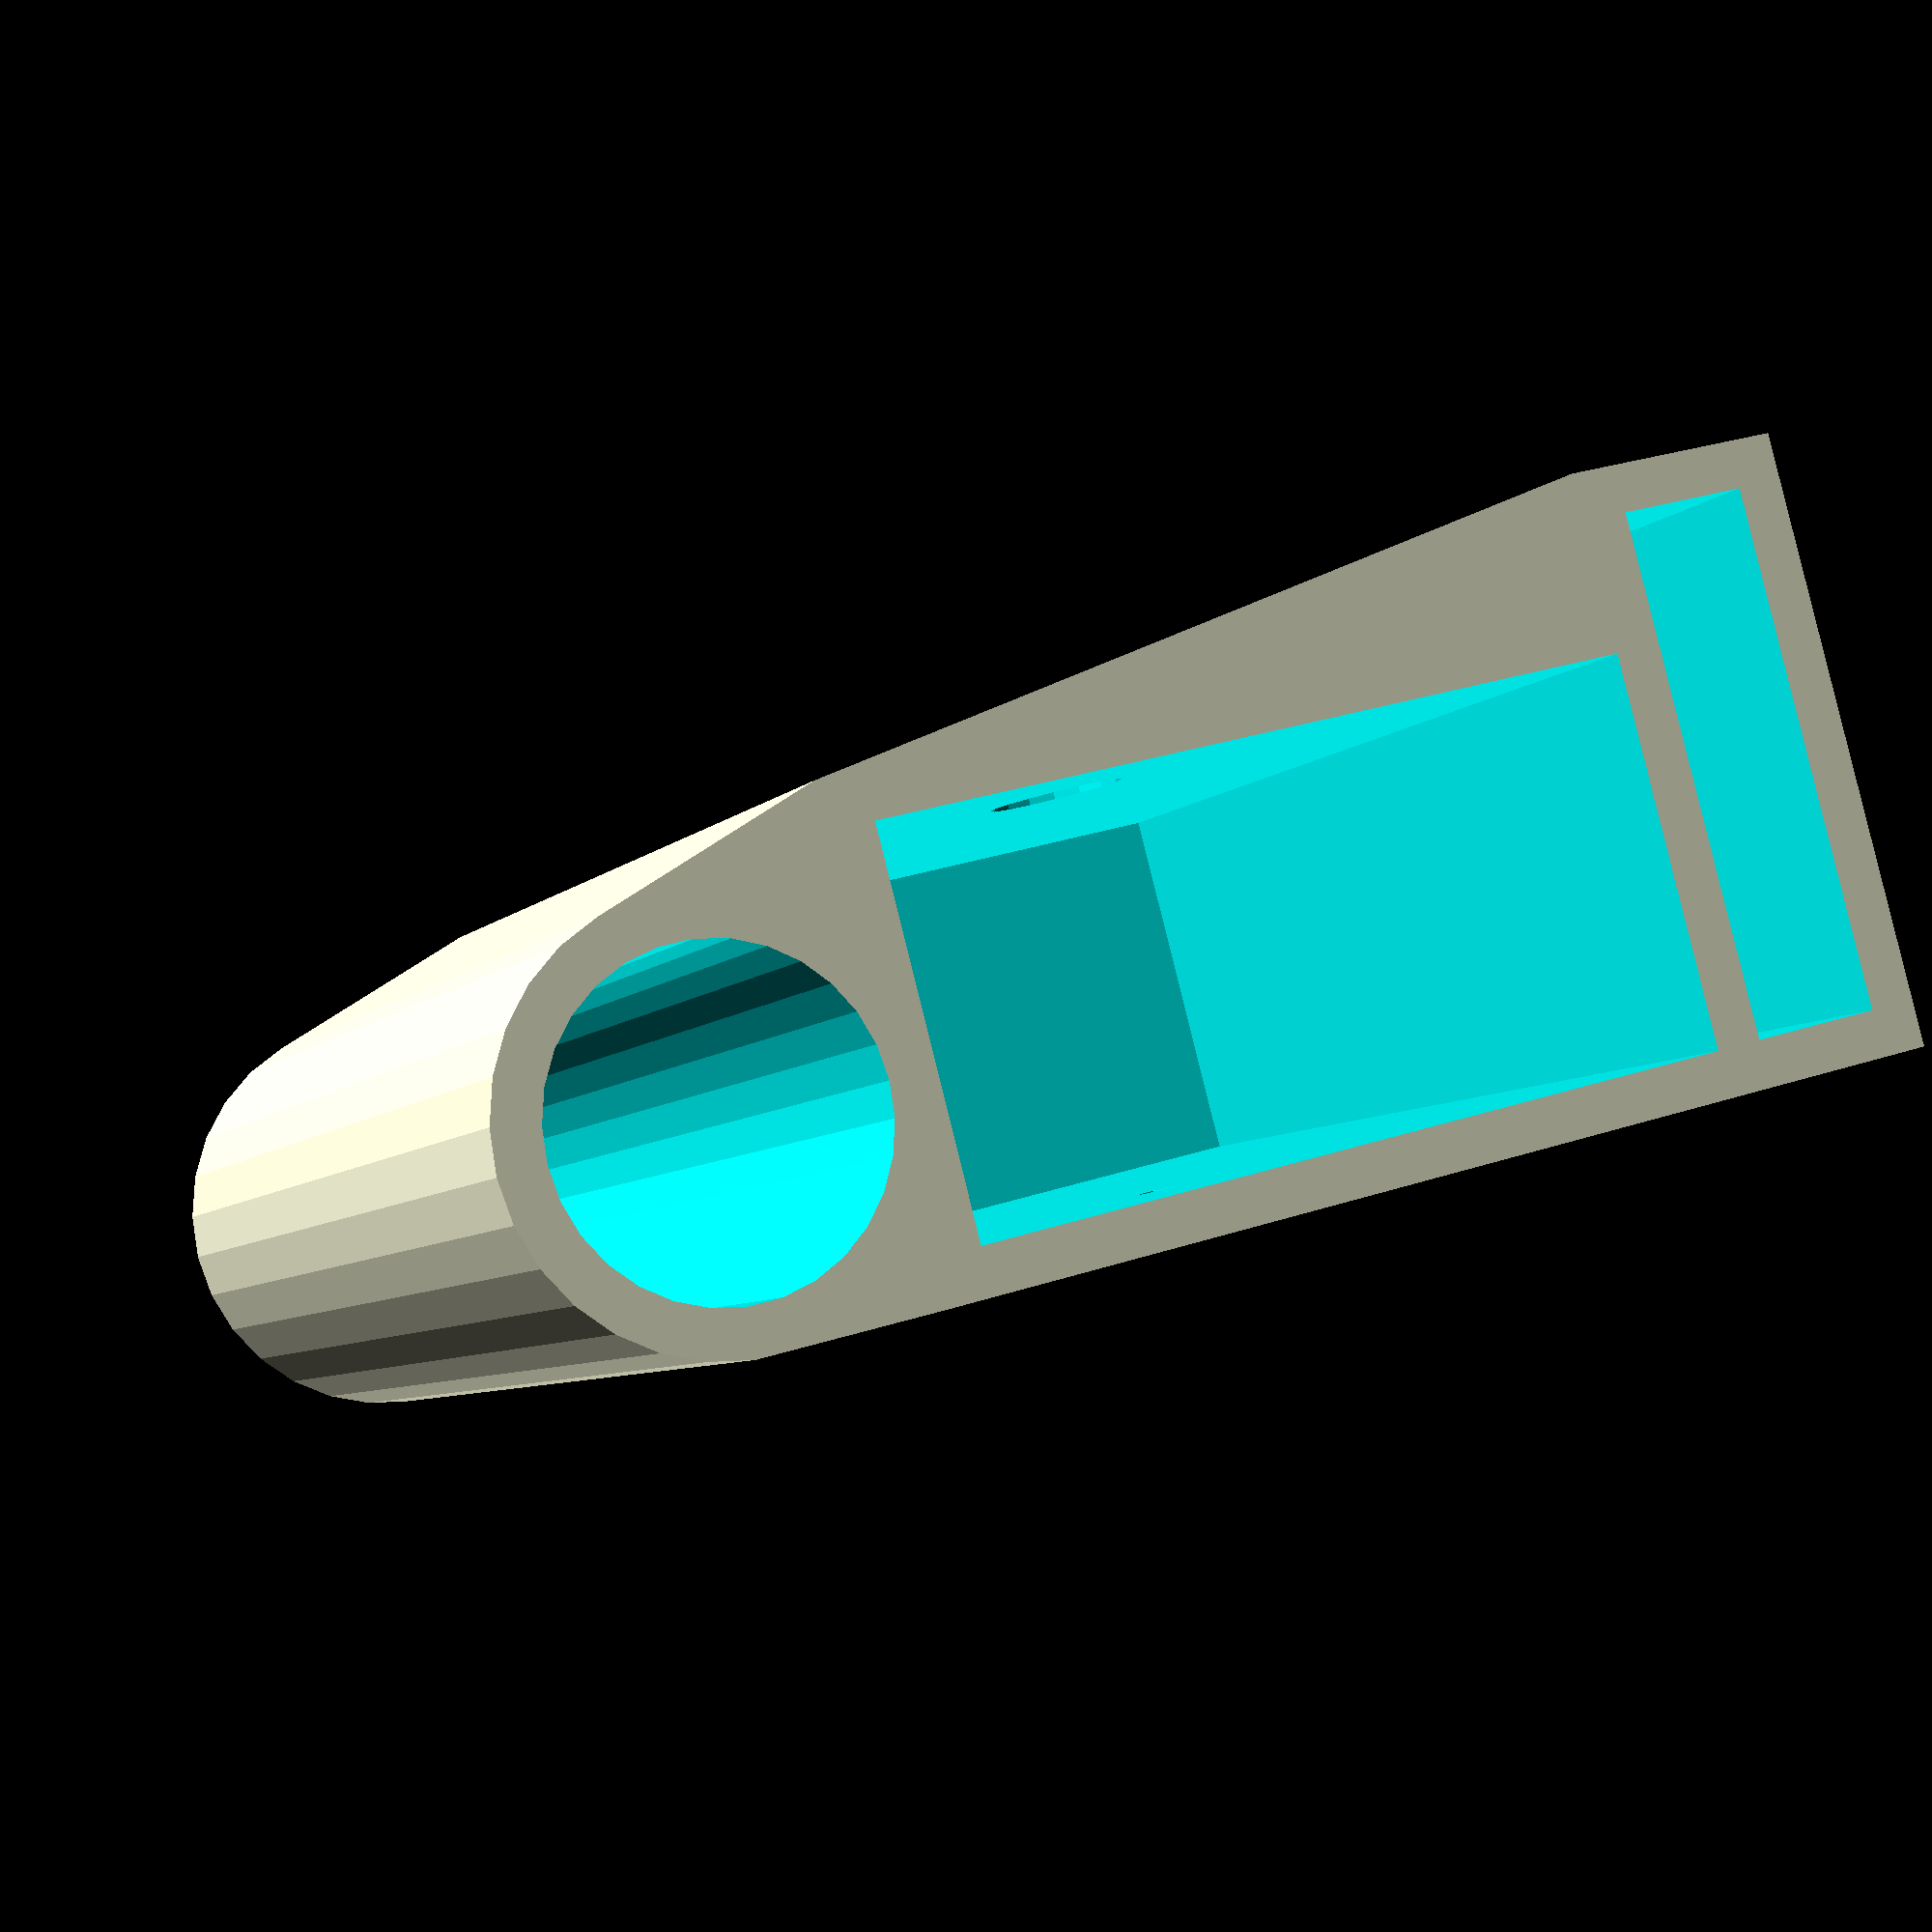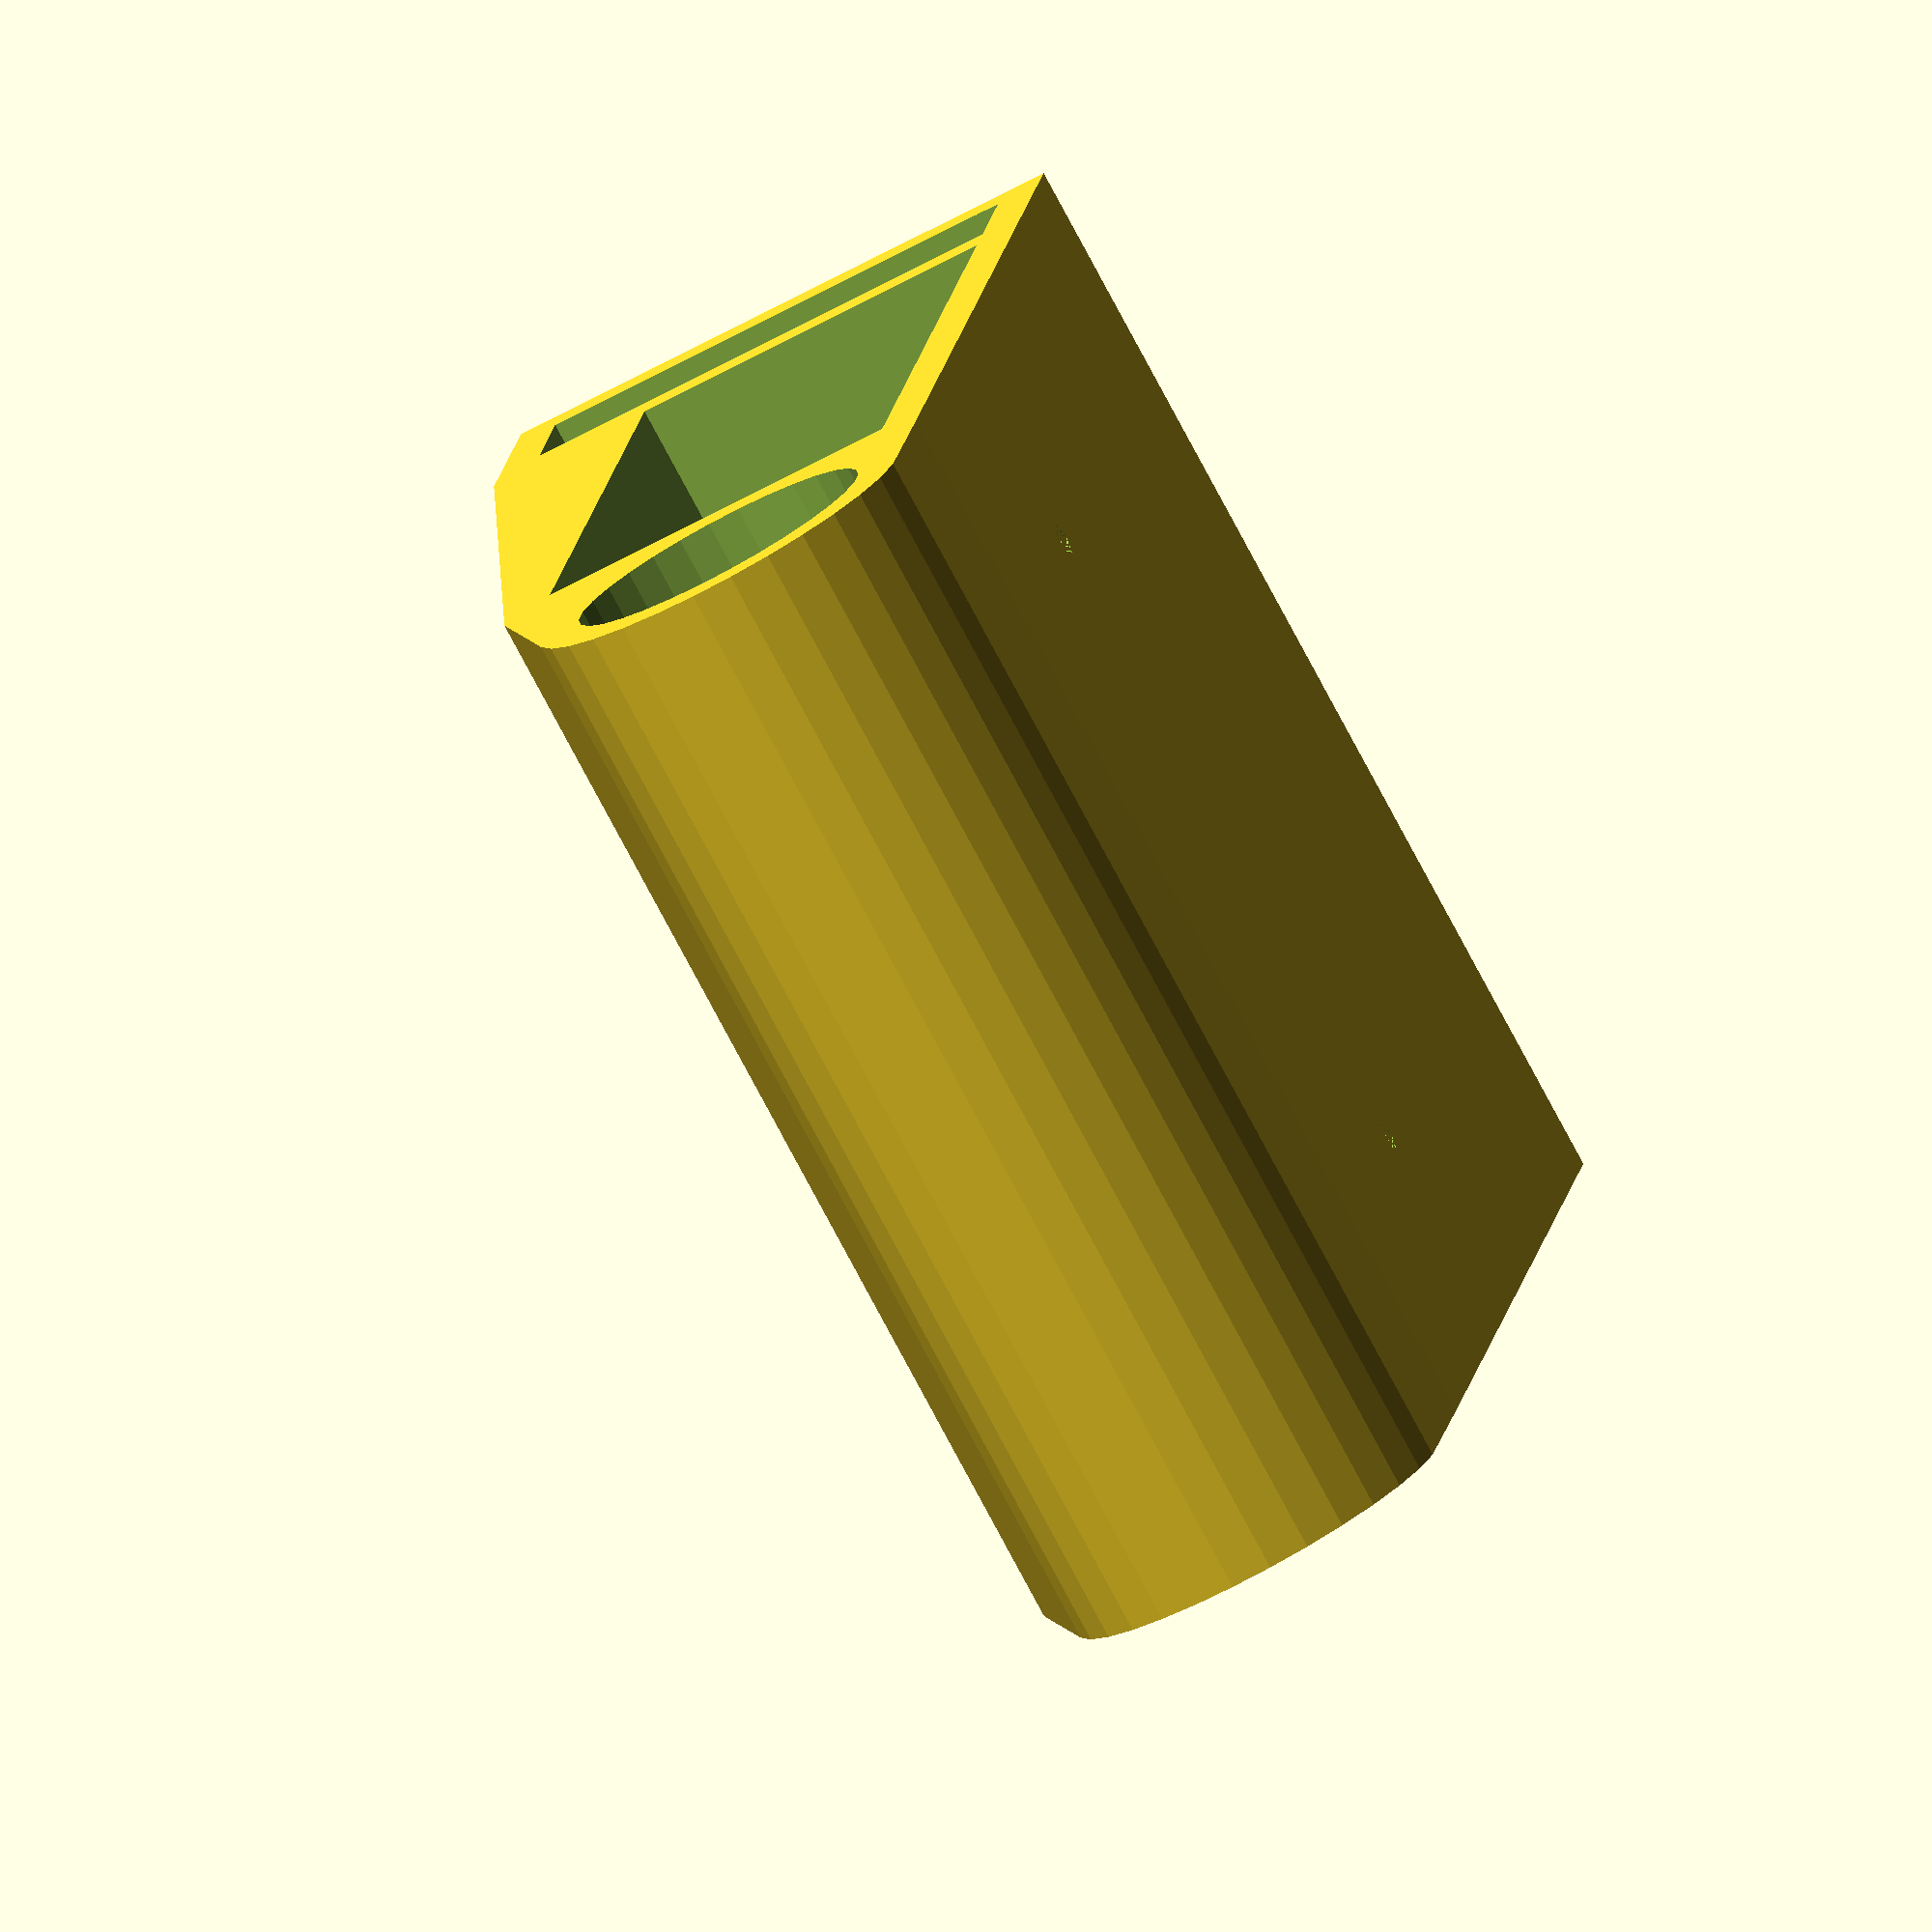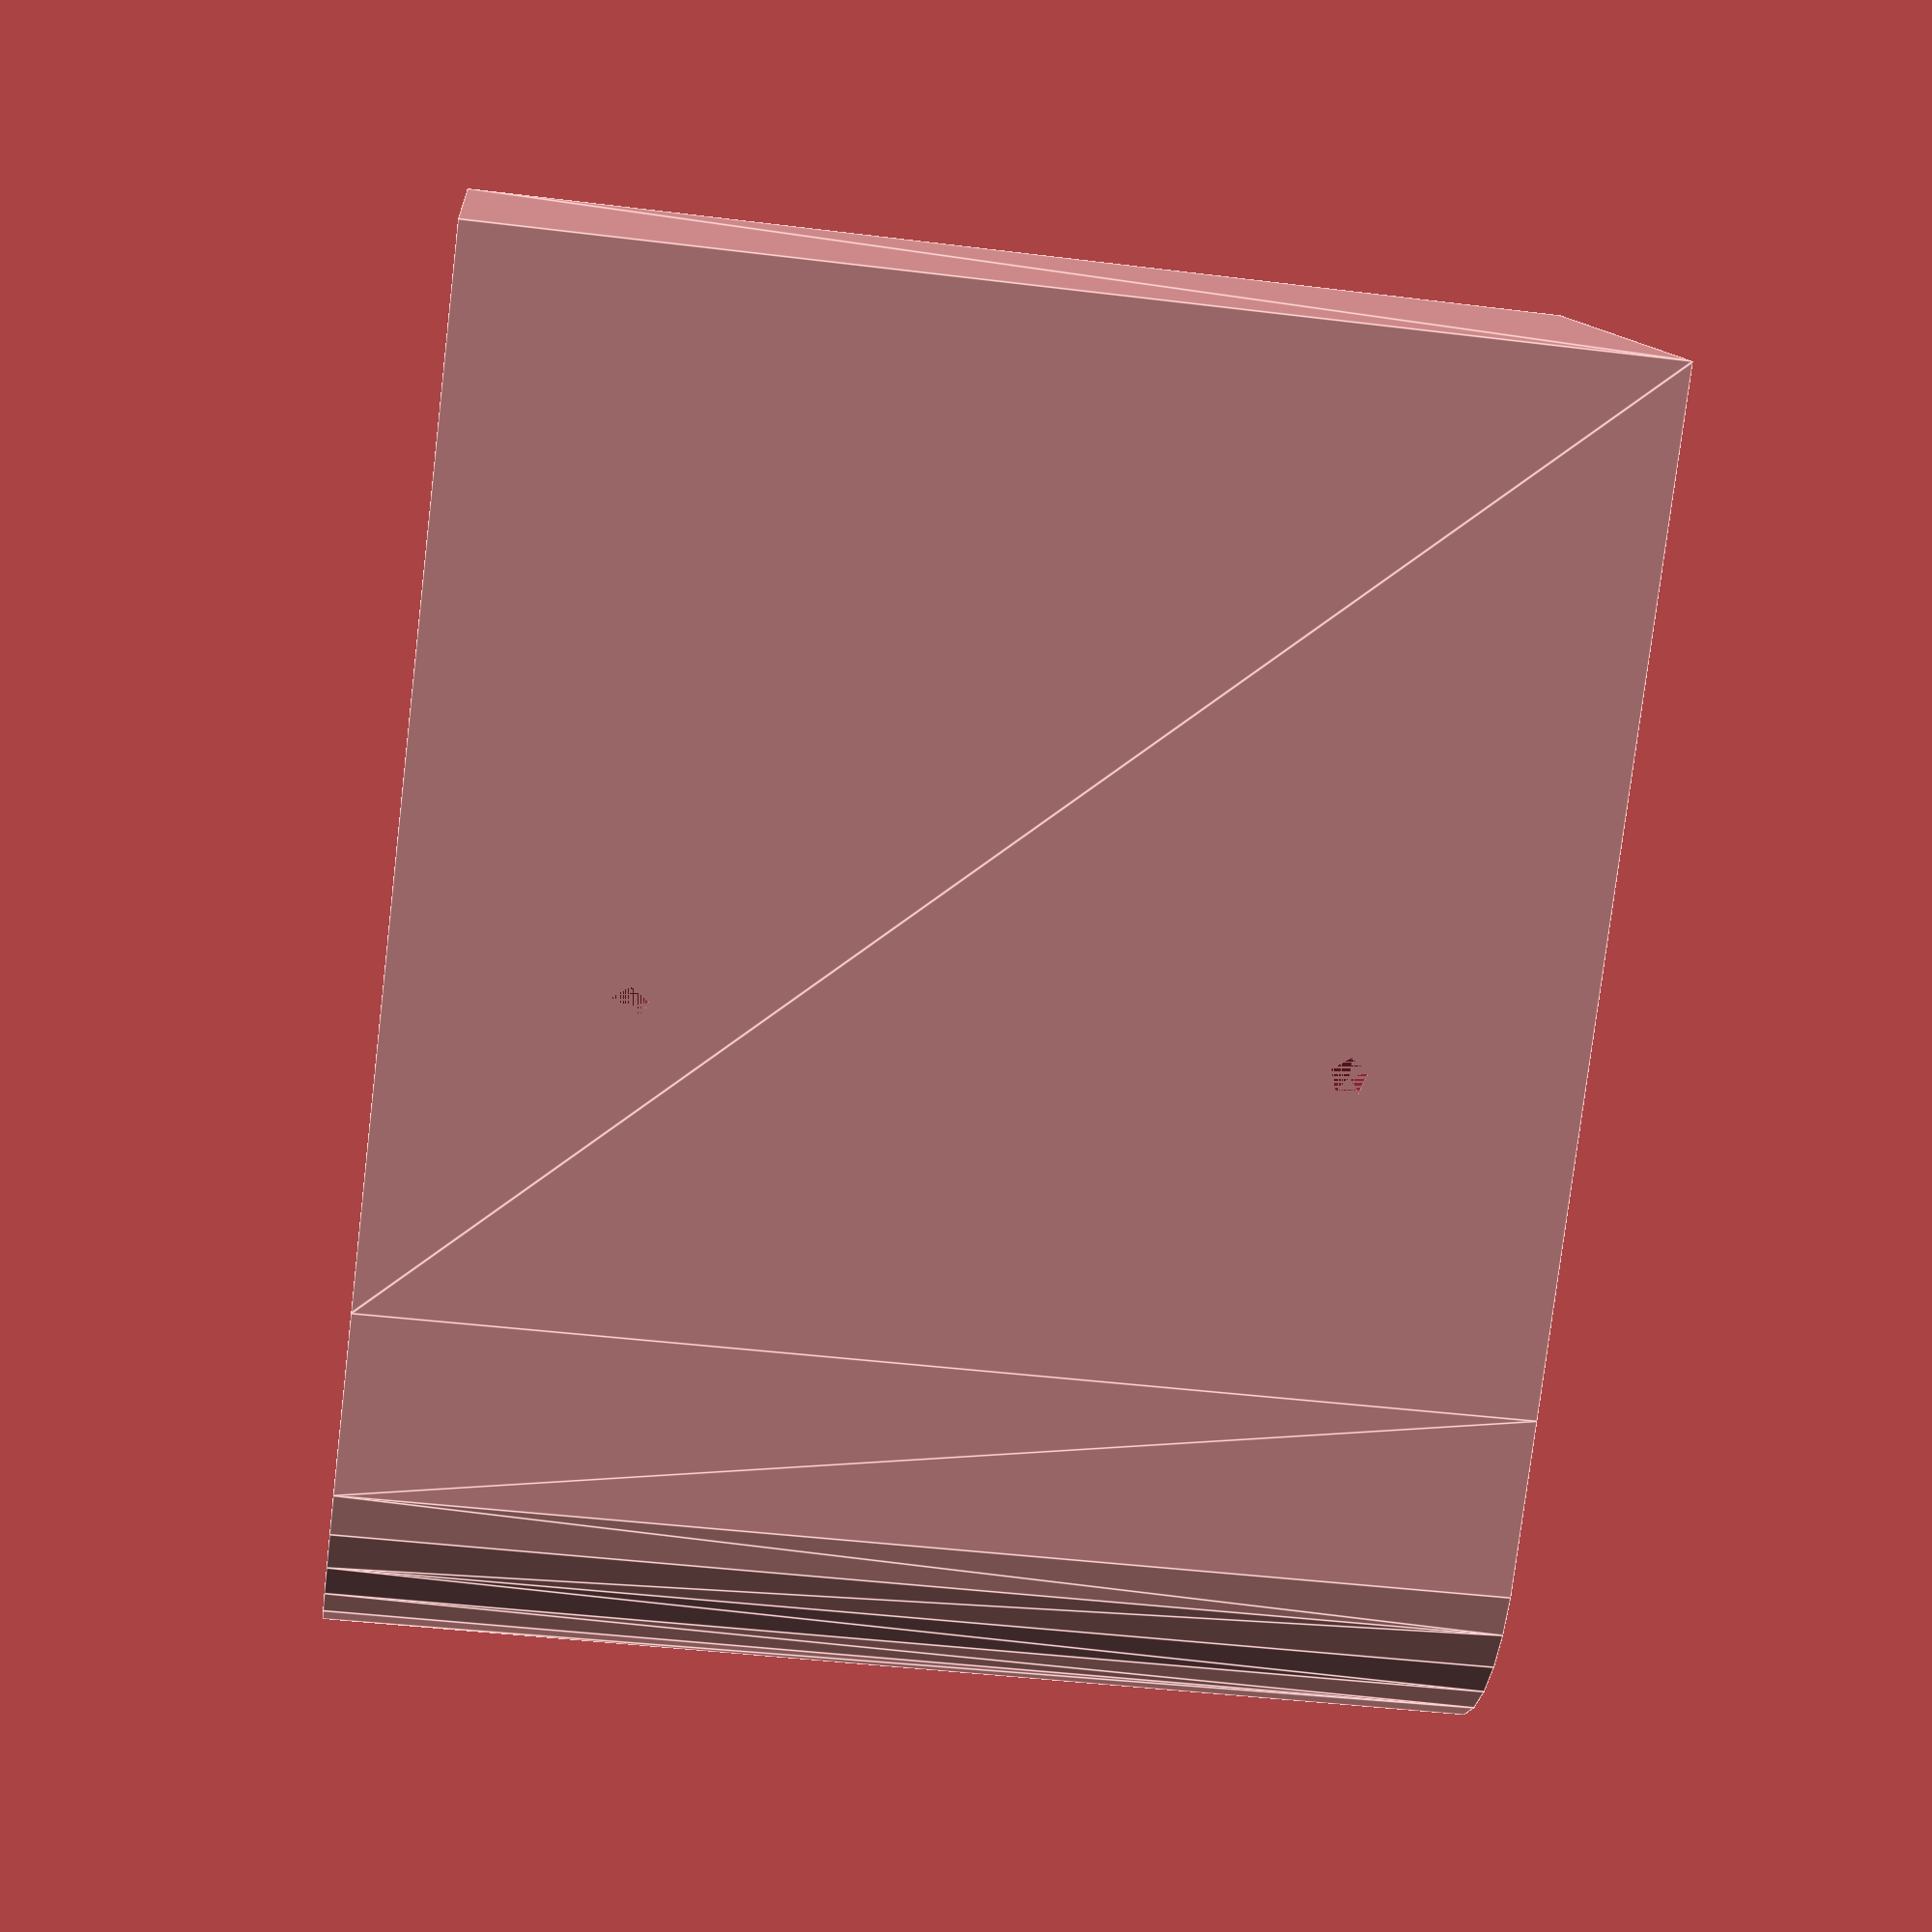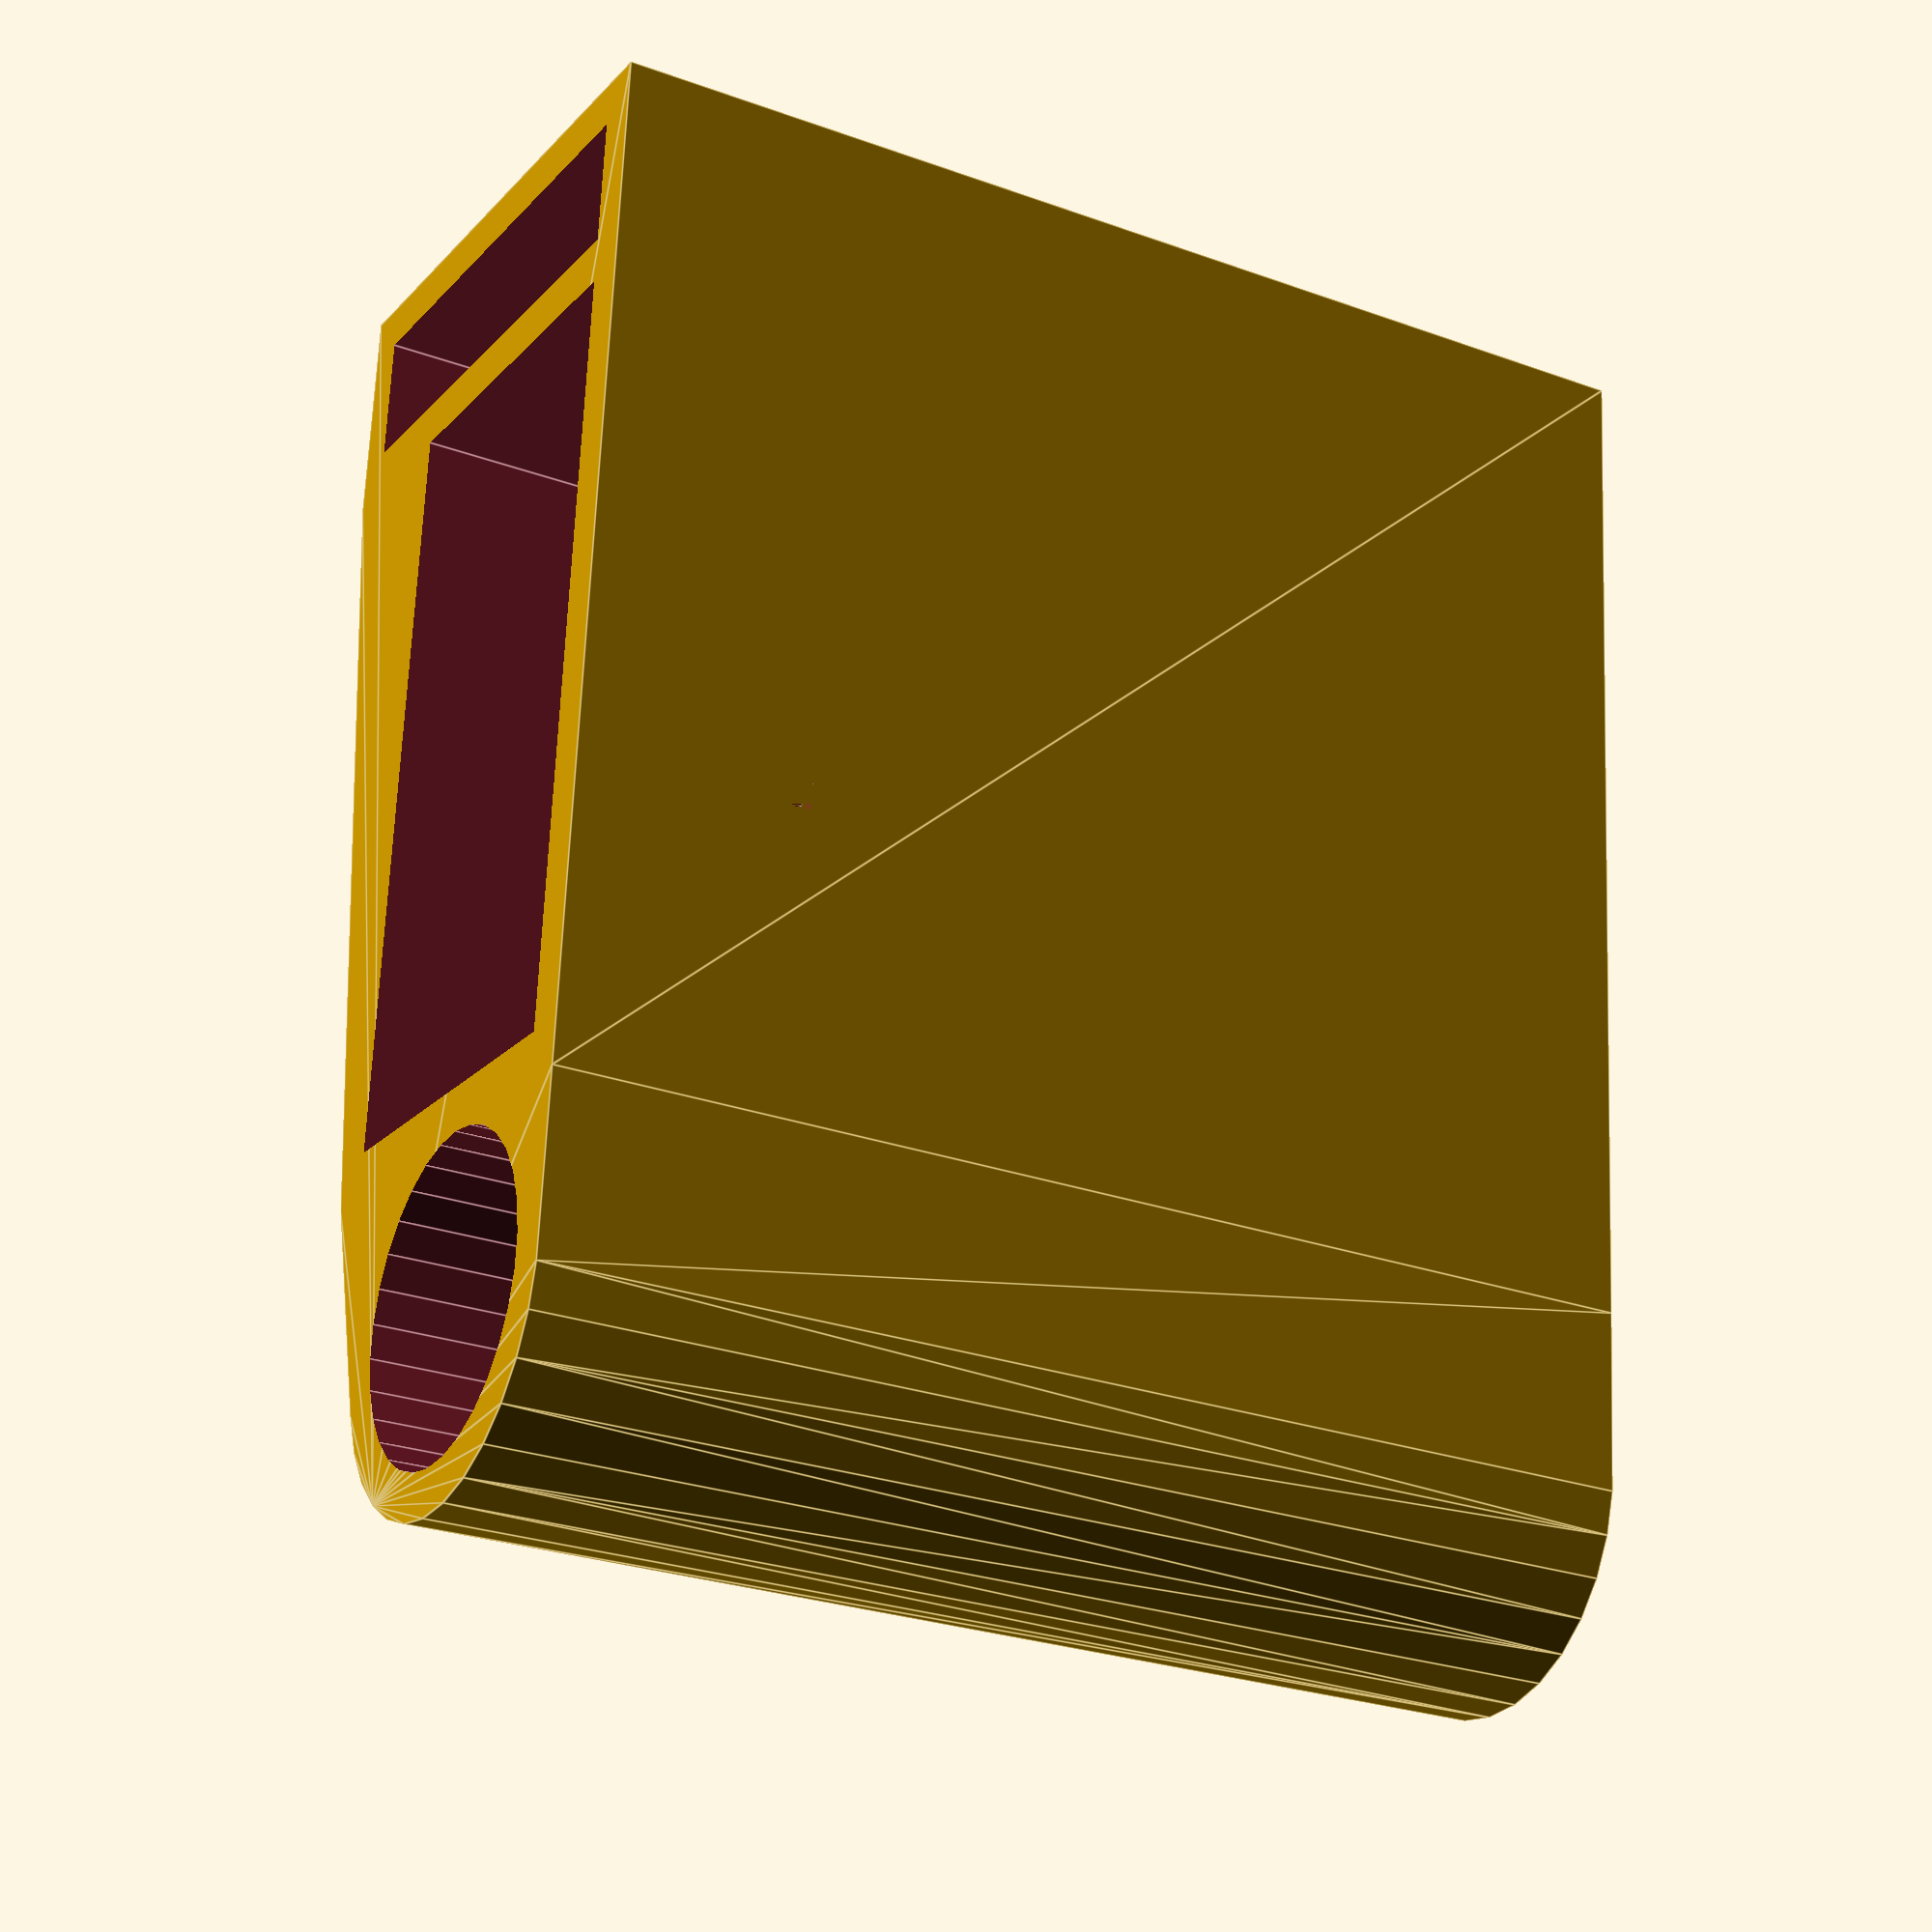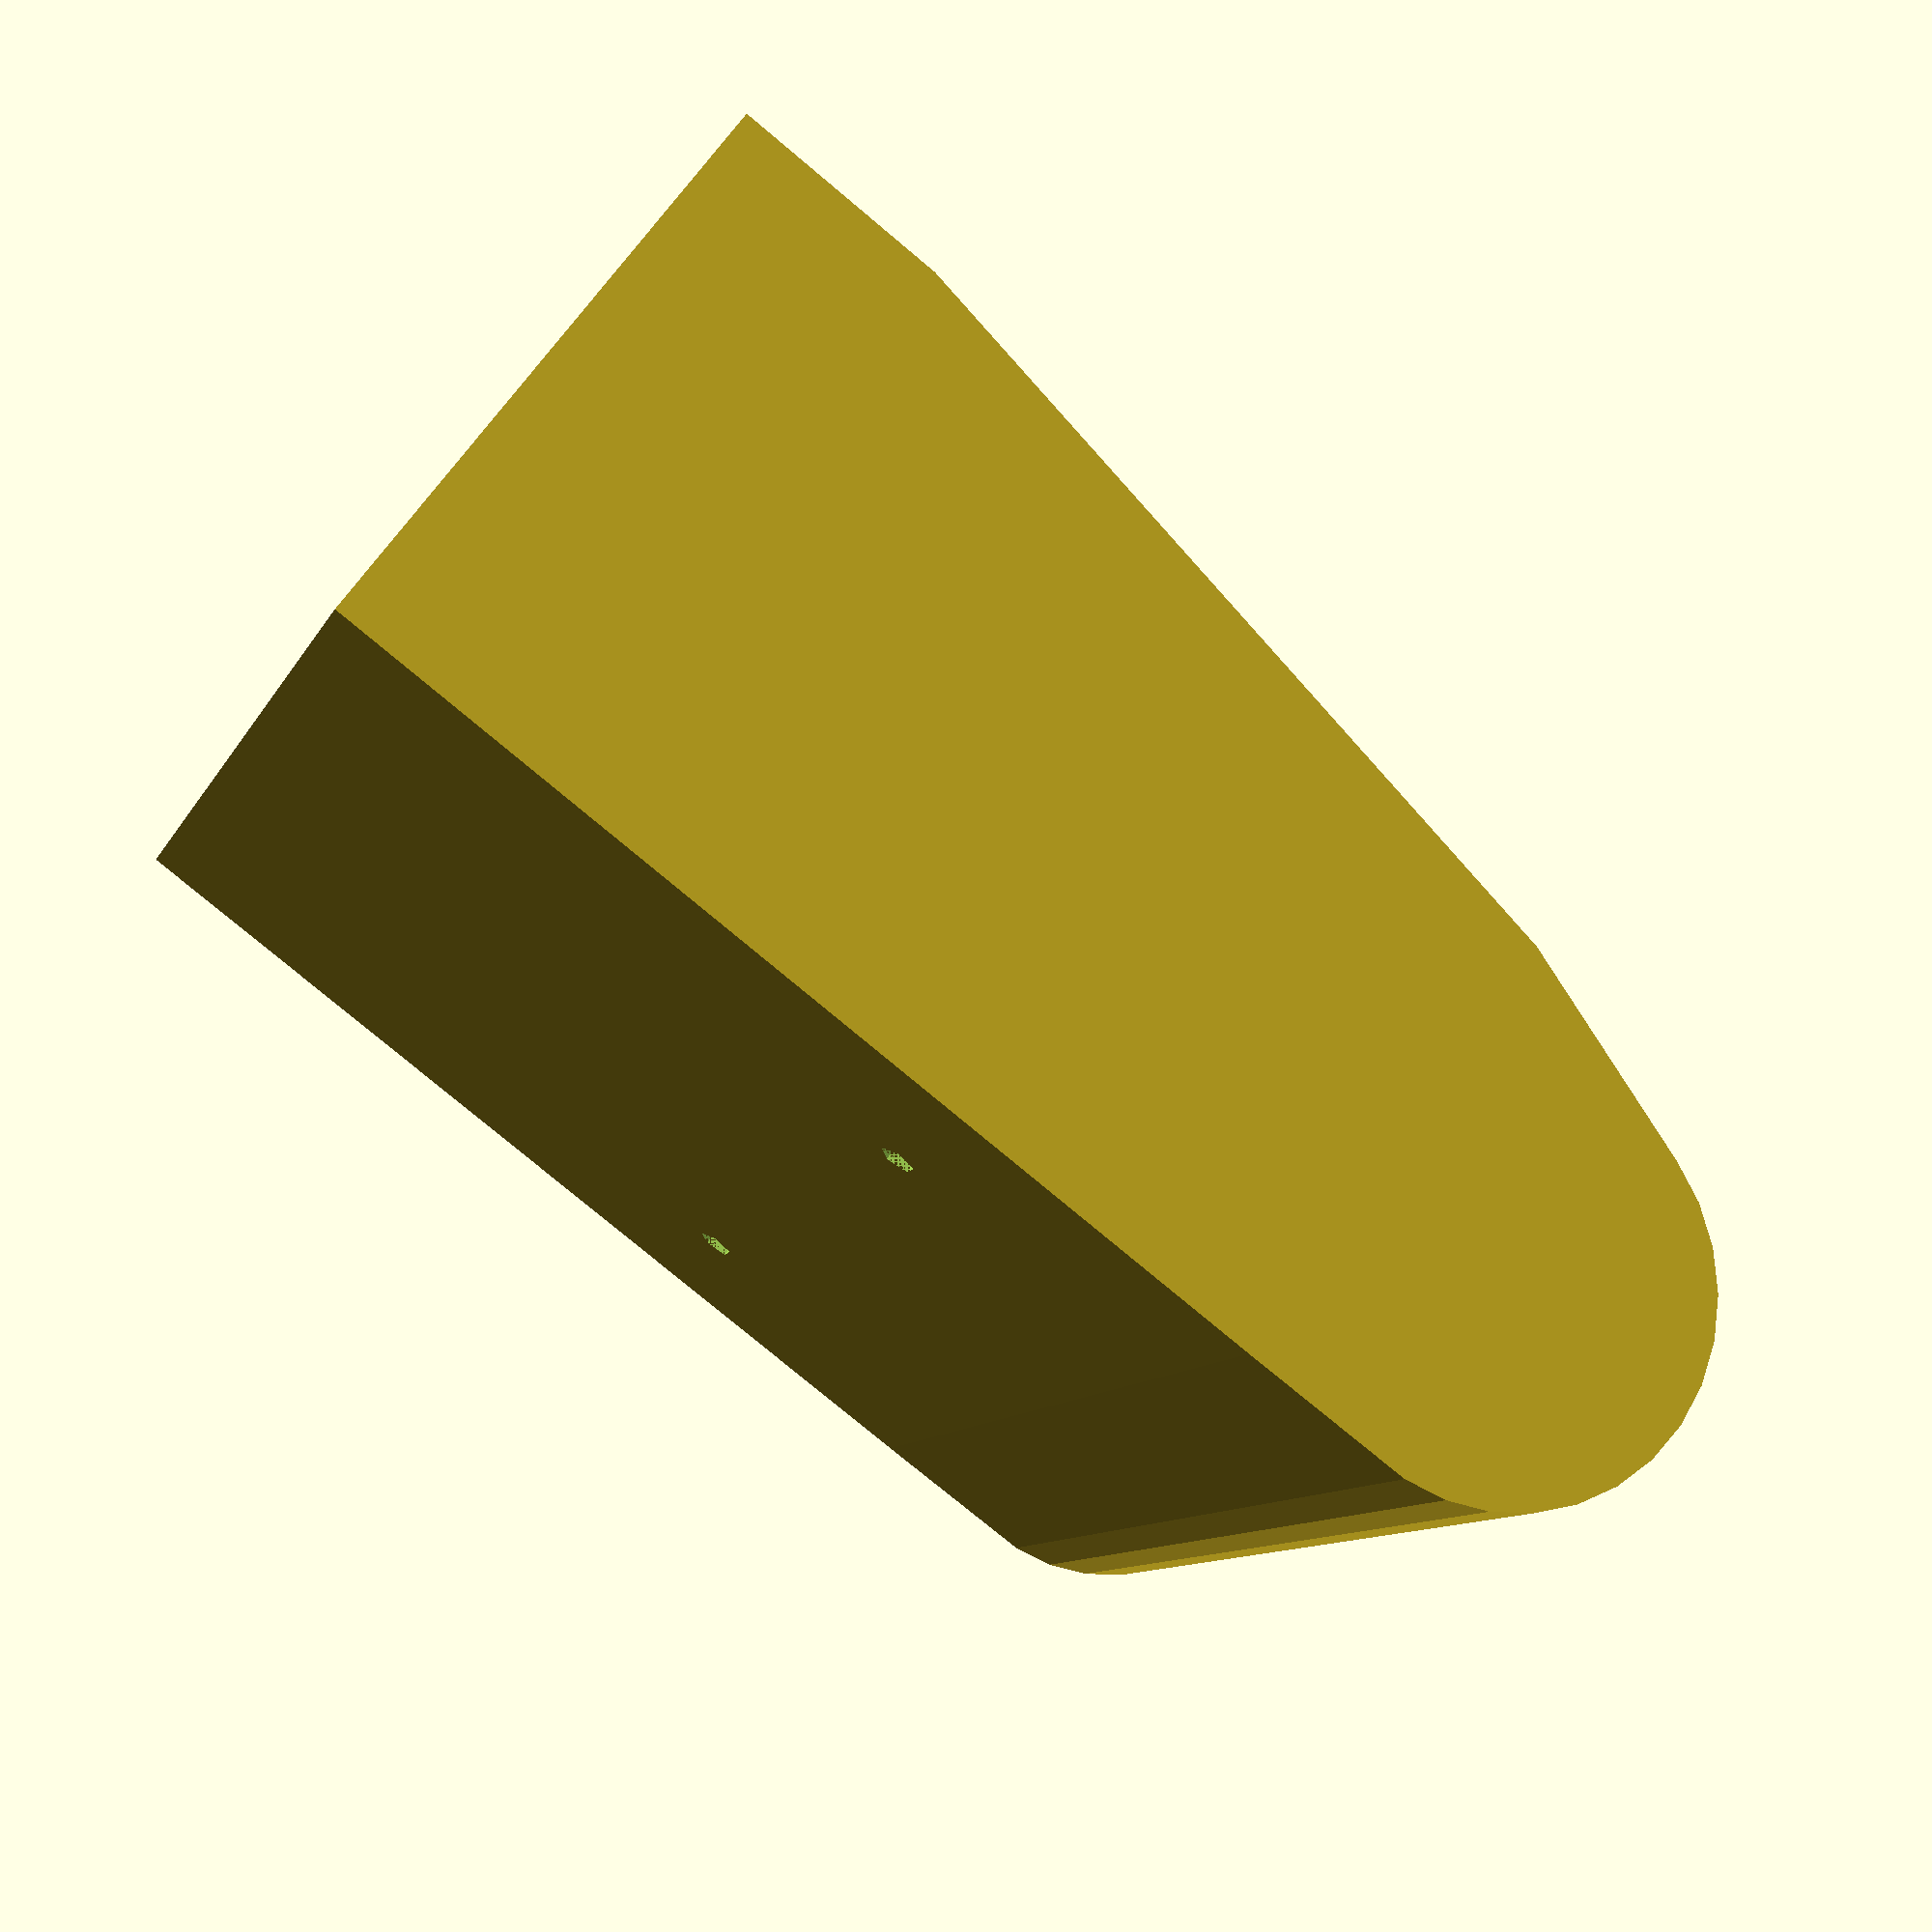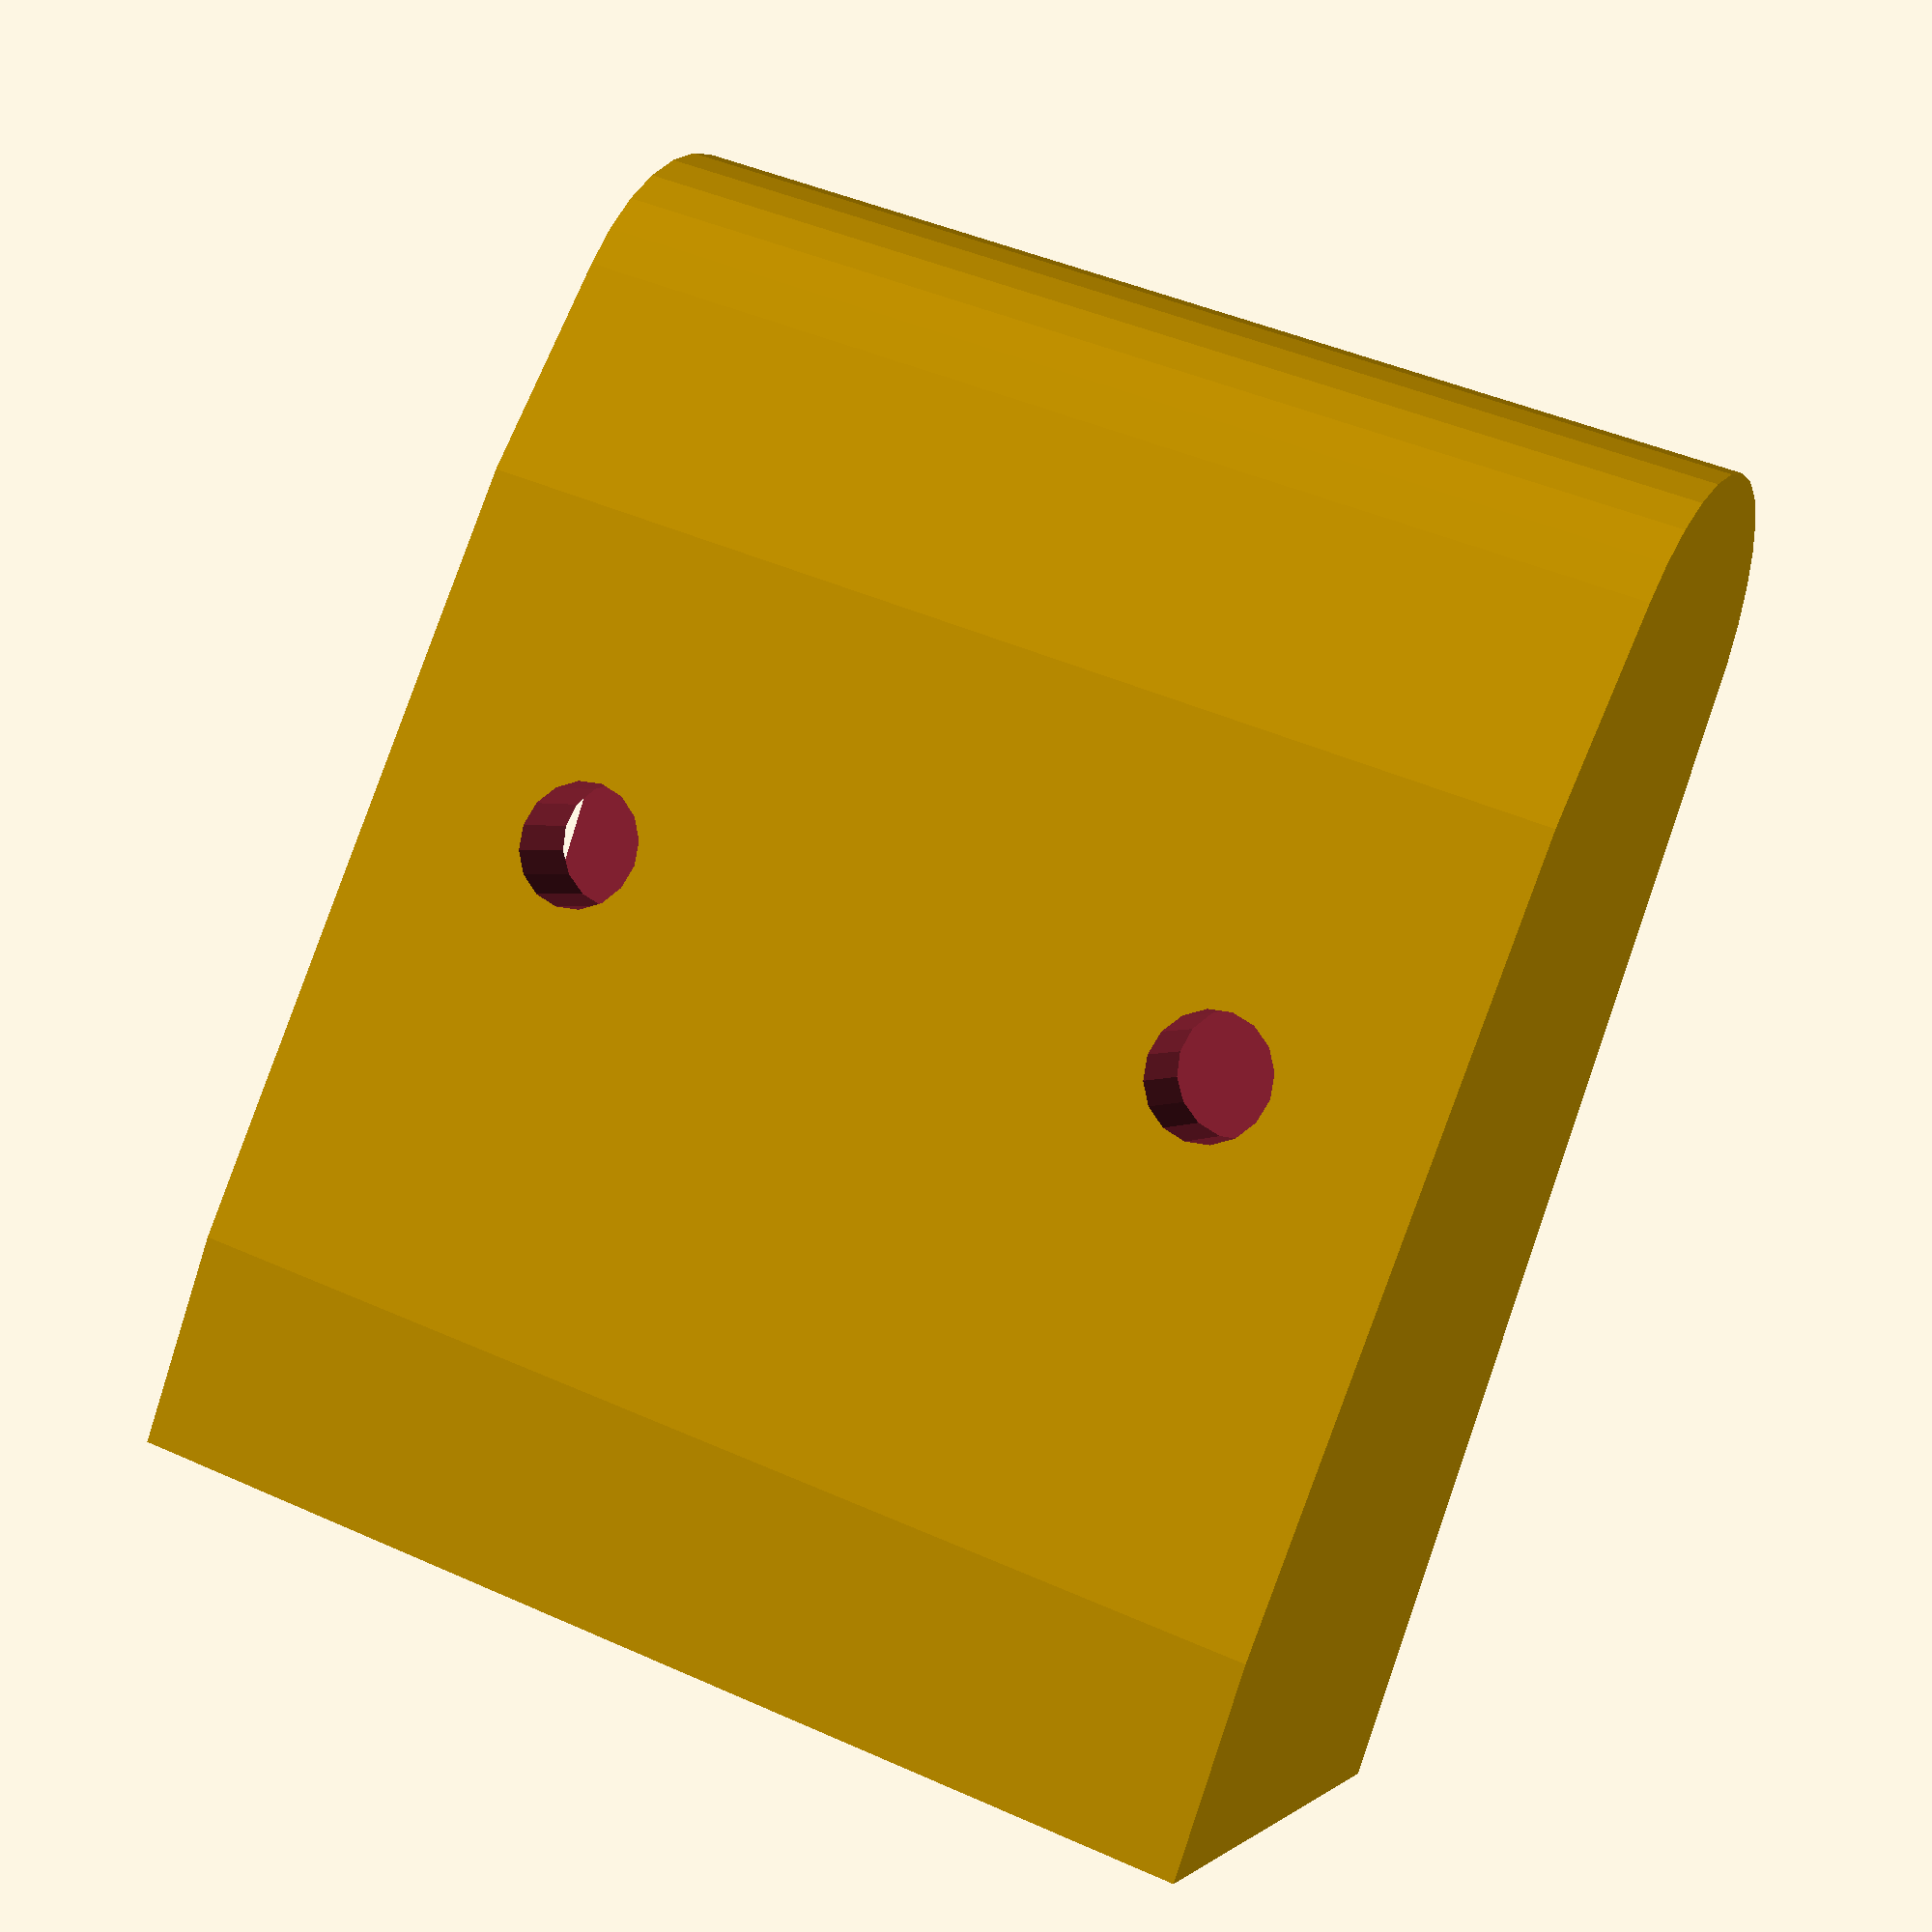
<openscad>
z = 90;
boxes = [
    [25],
    [60, 30],
    [10, 40],
];

function my_sum(i, total=0) =
    i==0 ?
        total + boxes[0][0] :
        my_sum(i - 1, total + boxes[i][0]);

module all_shapes(move=0, grow=0) {
    for (n = [0:len(boxes)-1]) {
        if (boxes[n][1] == undef) {
            translate([my_sum(n)-boxes[n][0]/2+n*move+move,boxes[n][0]/2,0])
            cylinder(d=boxes[n][0]+grow*2, h=z);
        } else {
            translate([my_sum(n)-boxes[n][0]-grow+n*move+move,-grow,0])
            cube([boxes[n][0]+grow*2, boxes[n][1]+grow*2, boxes[n][2] != undef ? boxes[n][2] : z]);
        }
    }
}

wall=1.8;
screw=3;
head=10;
screw_offset=z/5;

difference() {
    hull()
    all_shapes(wall*2, wall*2);
    translate([0,0,wall])
    all_shapes(wall*2, 0);
    for (n = [screw_offset, z-screw_offset]) {
        translate([(my_sum(len(boxes)-1)+wall*2*len(boxes)+wall)/2,0,n])
        rotate([-90,0,0]) {
            cylinder(d=head,h=100);
            translate([0,0,-wall*2])
            cylinder(d=screw,h=100);
        }
    }
}

</openscad>
<views>
elev=7.0 azim=344.9 roll=338.6 proj=p view=wireframe
elev=79.8 azim=278.1 roll=28.2 proj=o view=wireframe
elev=222.6 azim=144.0 roll=98.4 proj=p view=edges
elev=206.5 azim=94.7 roll=119.8 proj=p view=edges
elev=10.0 azim=323.3 roll=163.1 proj=p view=wireframe
elev=136.0 azim=230.4 roll=62.2 proj=p view=wireframe
</views>
